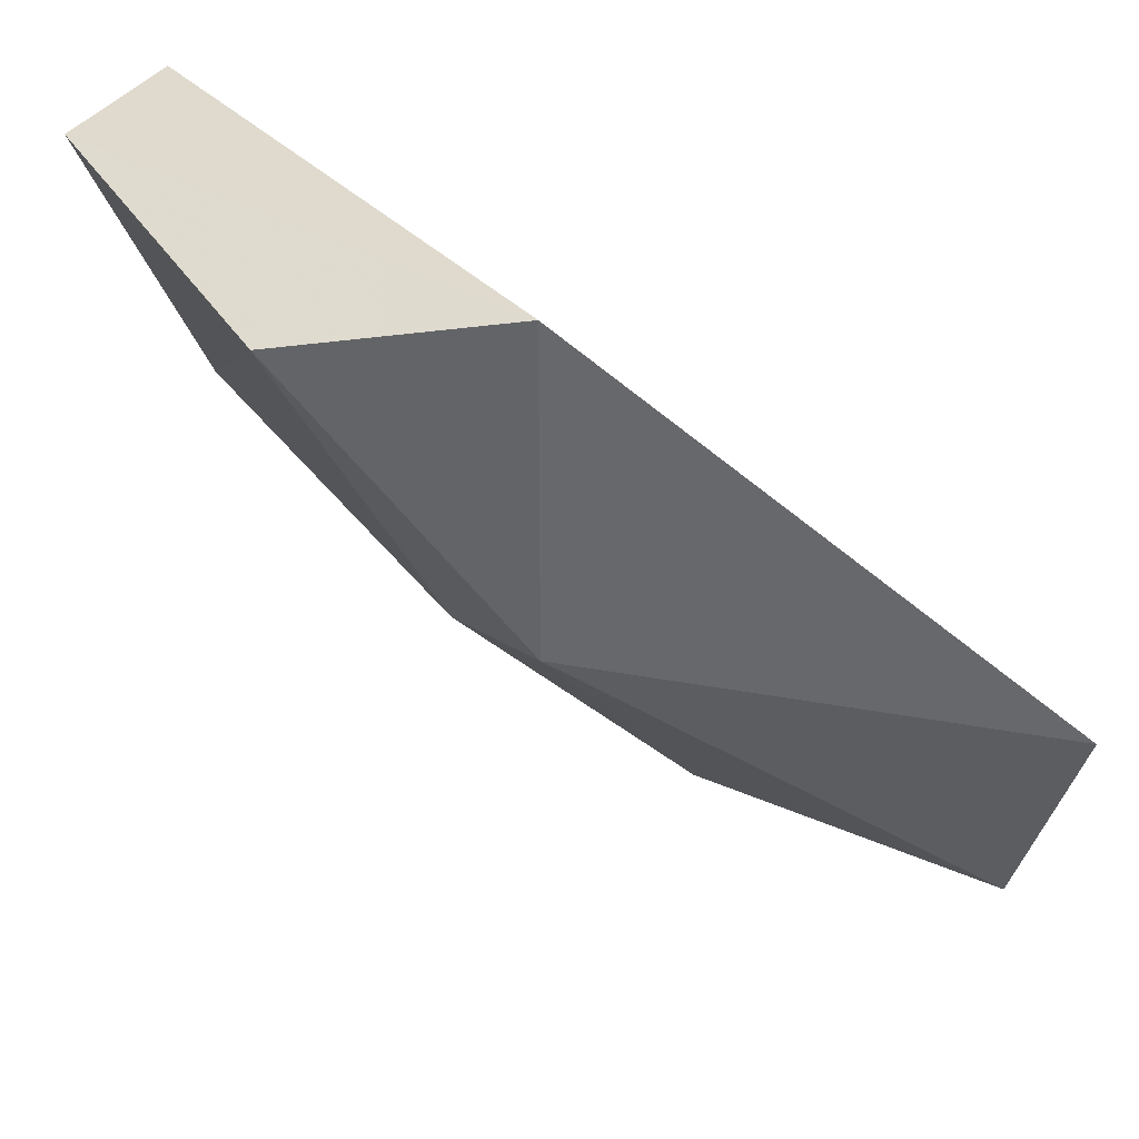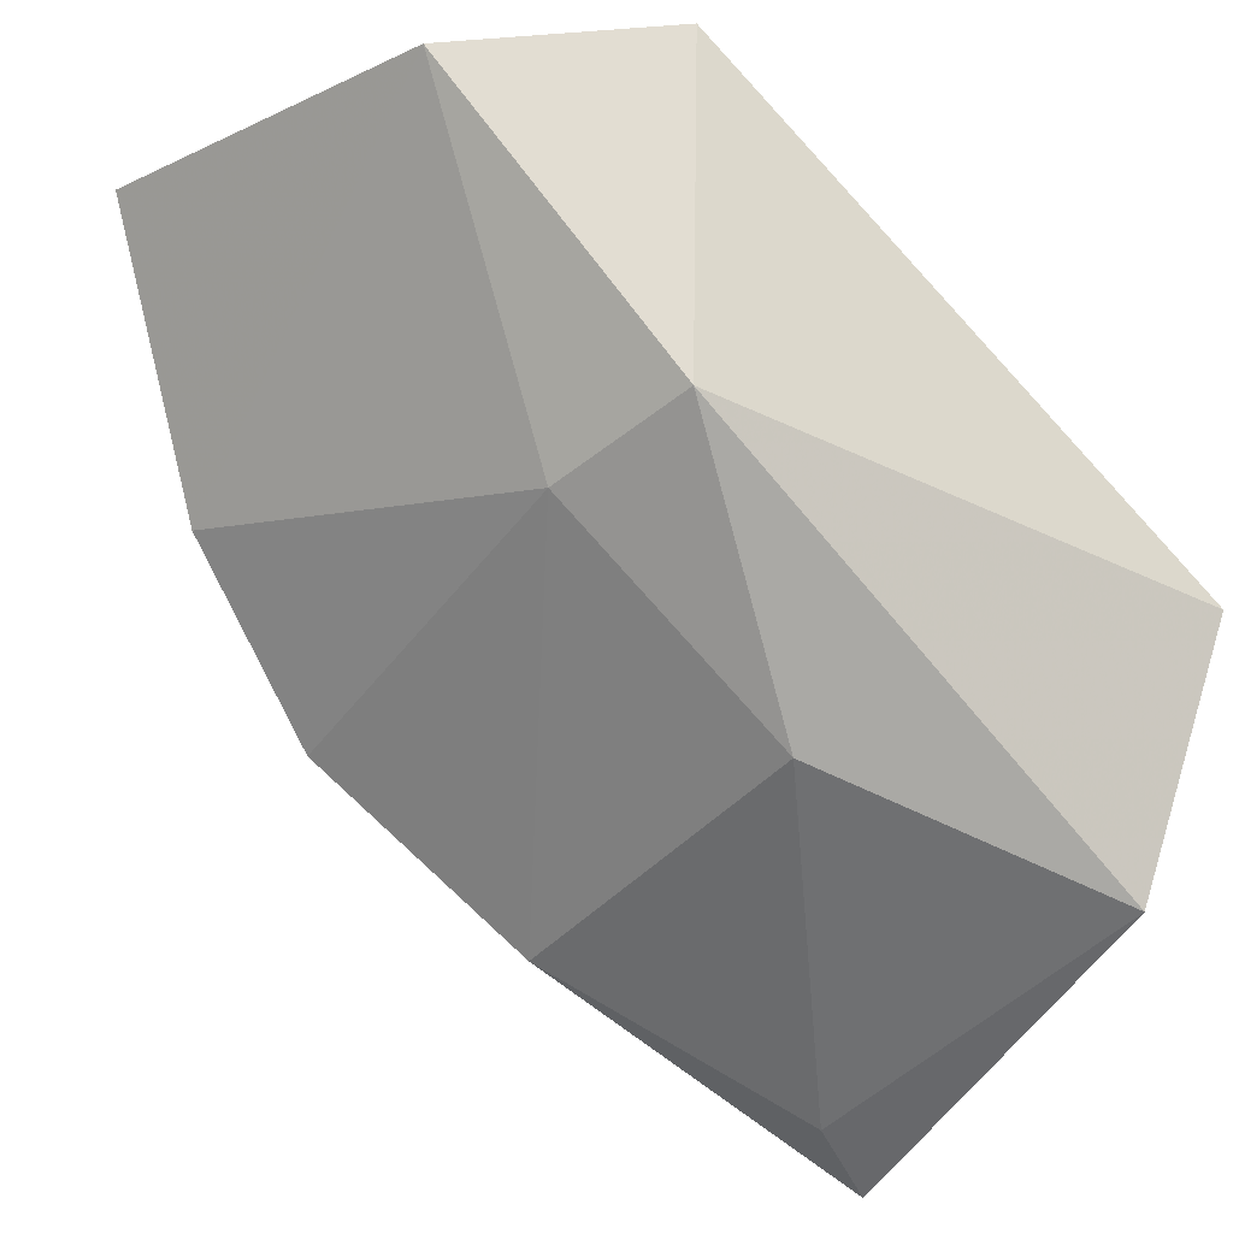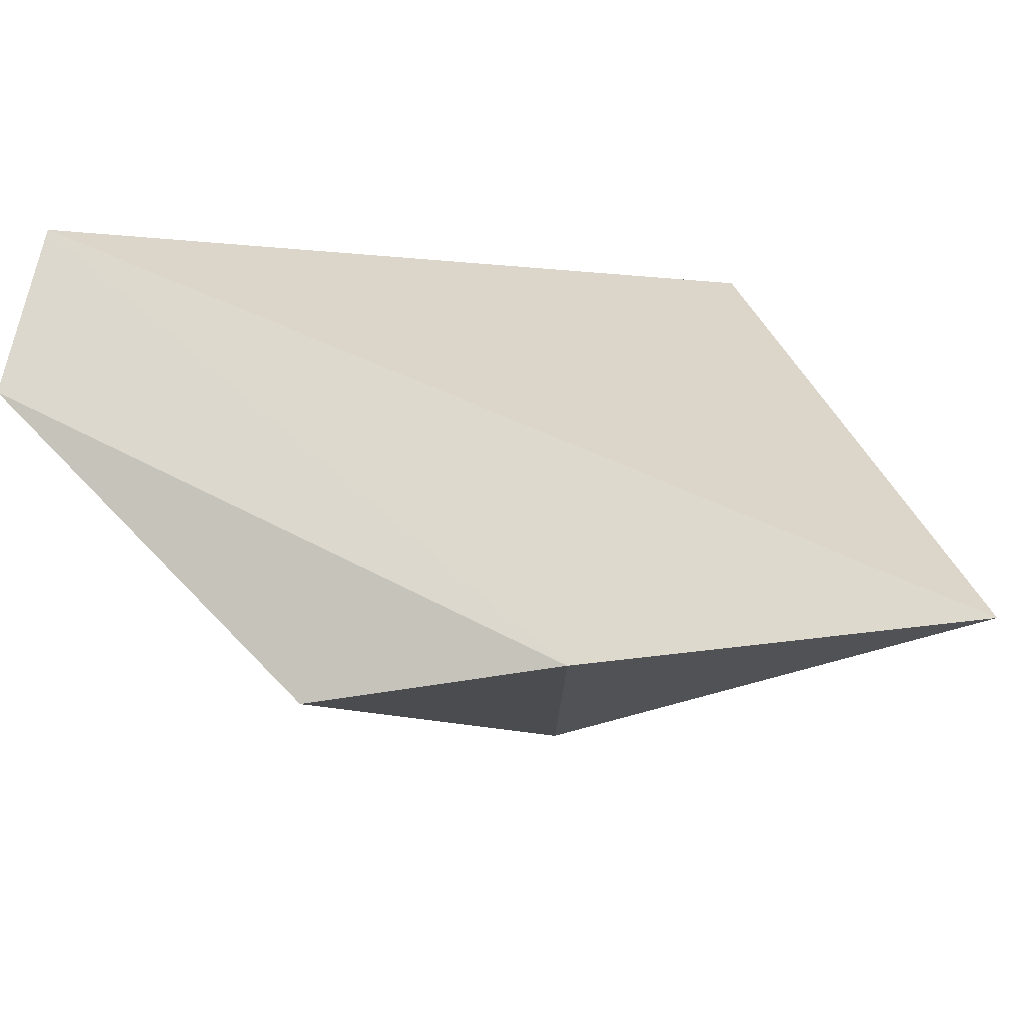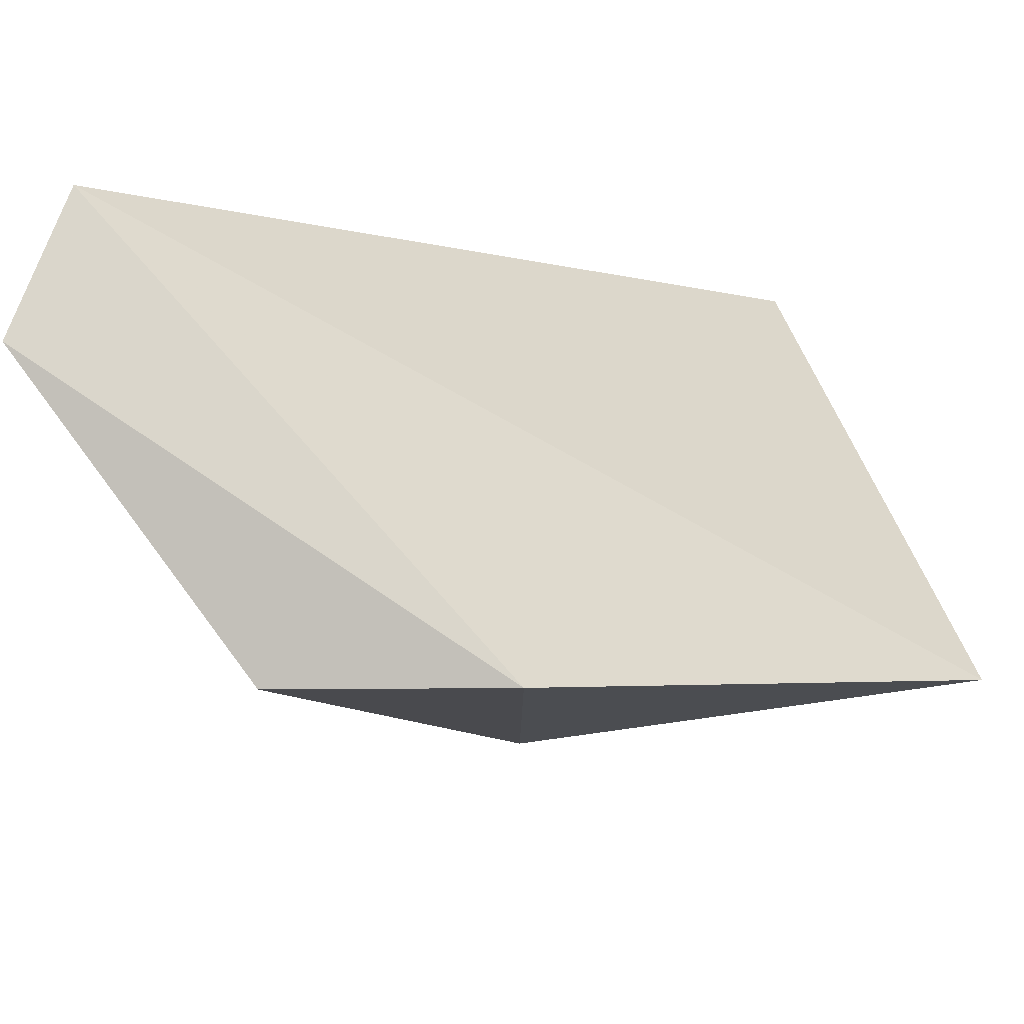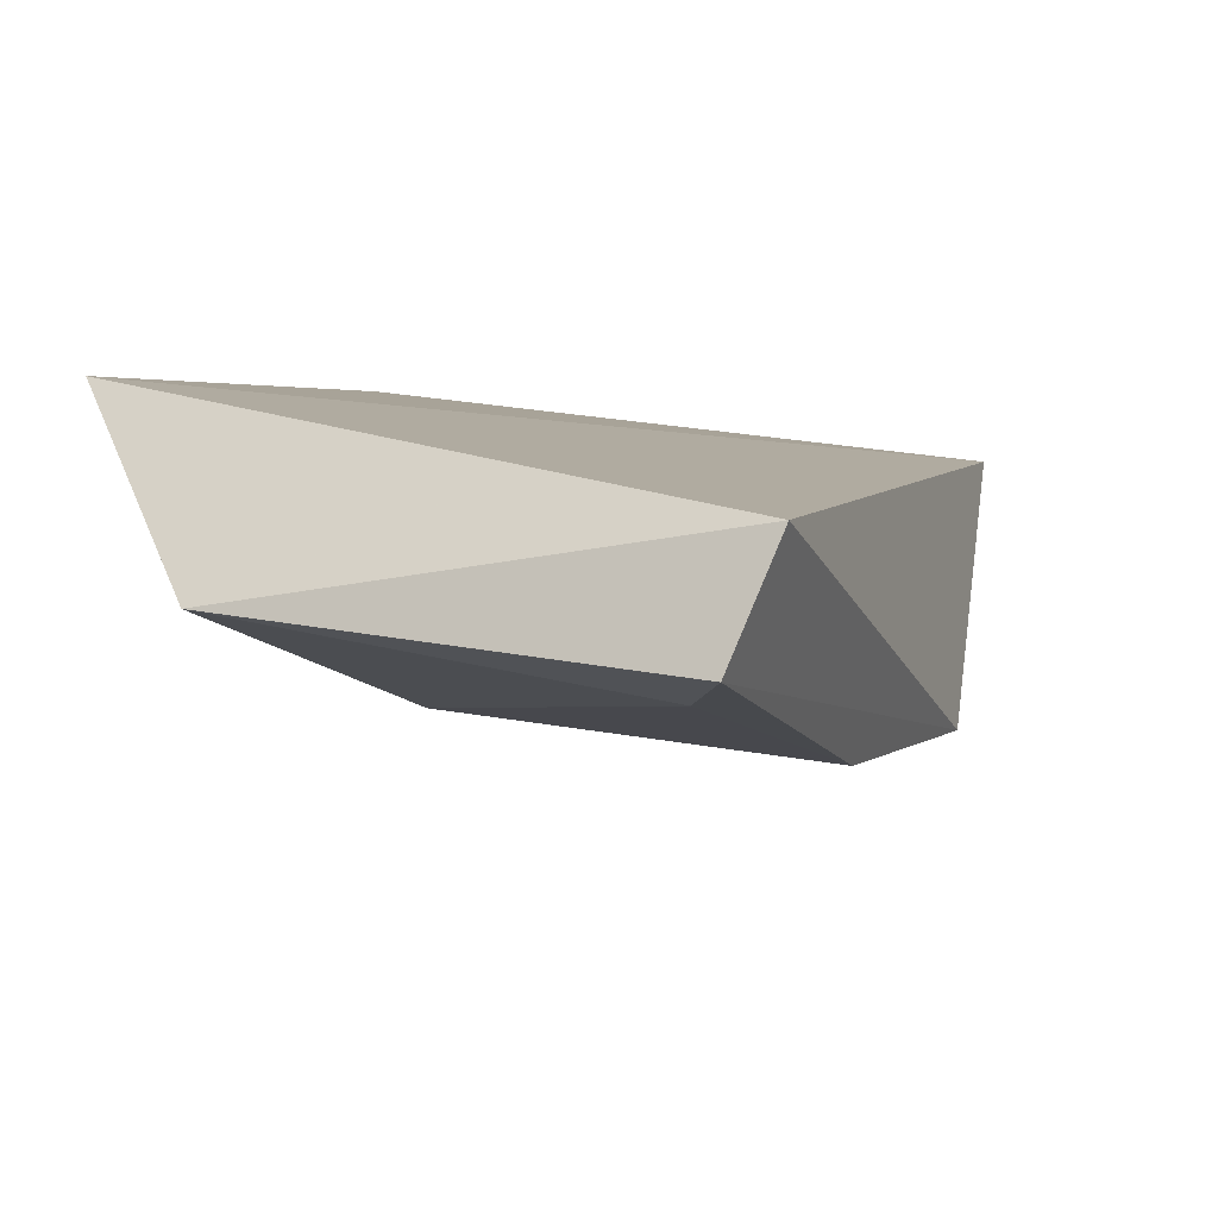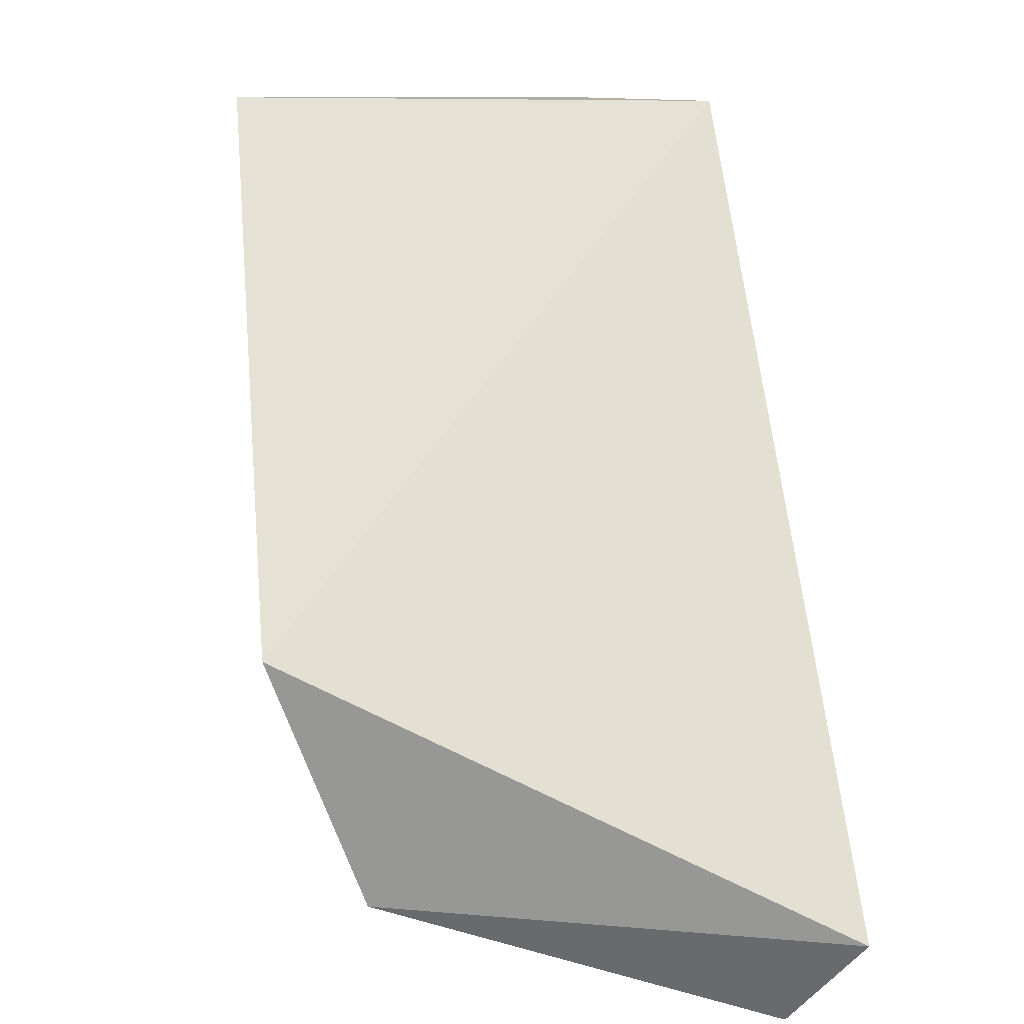
<metadata>
{"format":"obj","ext":"obj","renderer":"f3d","projection":"perspective","resolution":1024,"background":"white","views":[{"elev":34.9,"azim":-6.3,"up":"+Z"},{"elev":-24.5,"azim":-25.3,"up":"+Z"},{"elev":72.1,"azim":-20.9,"up":"+Z"},{"elev":73.9,"azim":-13.3,"up":"+Z"},{"elev":-41.8,"azim":110.7,"up":"+Z"},{"elev":12.9,"azim":81.7,"up":"+Z"}]}
</metadata>
<code>
v -0.02603 -0.03257 -0.05525
v -0.06288 -0.000544 -0.05785
v -0.06819 -0.02846 -0.03126
v -0.0456 -0.02314 -0.06317
v -0.05092 -0.003206 -0.06848
v -0.02831 0.000786 -0.0738
v -0.02831 -0.02714 -0.06981
v -0.05889 -0.02314 -0.05121
v -0.05499 -0.03213 -0.02839
v -0.03496 -0.005868 -0.07646
v -0.03098 -0.003206 -0.07913
v -0.07085 -0.003206 -0.04721
v -0.07218 0.000786 -0.02993
v -0.0775 -0.007193 -0.02993
v -0.05491 -0.03113 -0.04854
f 6 1 7
f 13 1 6
f 1 15 7
f 1 13 9
f 15 1 9
f 8 2 5
f 2 11 5
f 11 2 6
f 2 13 6
f 12 2 8
f 13 2 12
f 3 12 8
f 15 3 8
f 9 14 3
f 15 9 3
f 3 14 12
f 4 8 5
f 10 4 5
f 10 7 4
f 7 15 4
f 4 15 8
f 11 10 5
f 11 6 7
f 10 11 7
f 13 14 9
f 14 13 12

</code>
